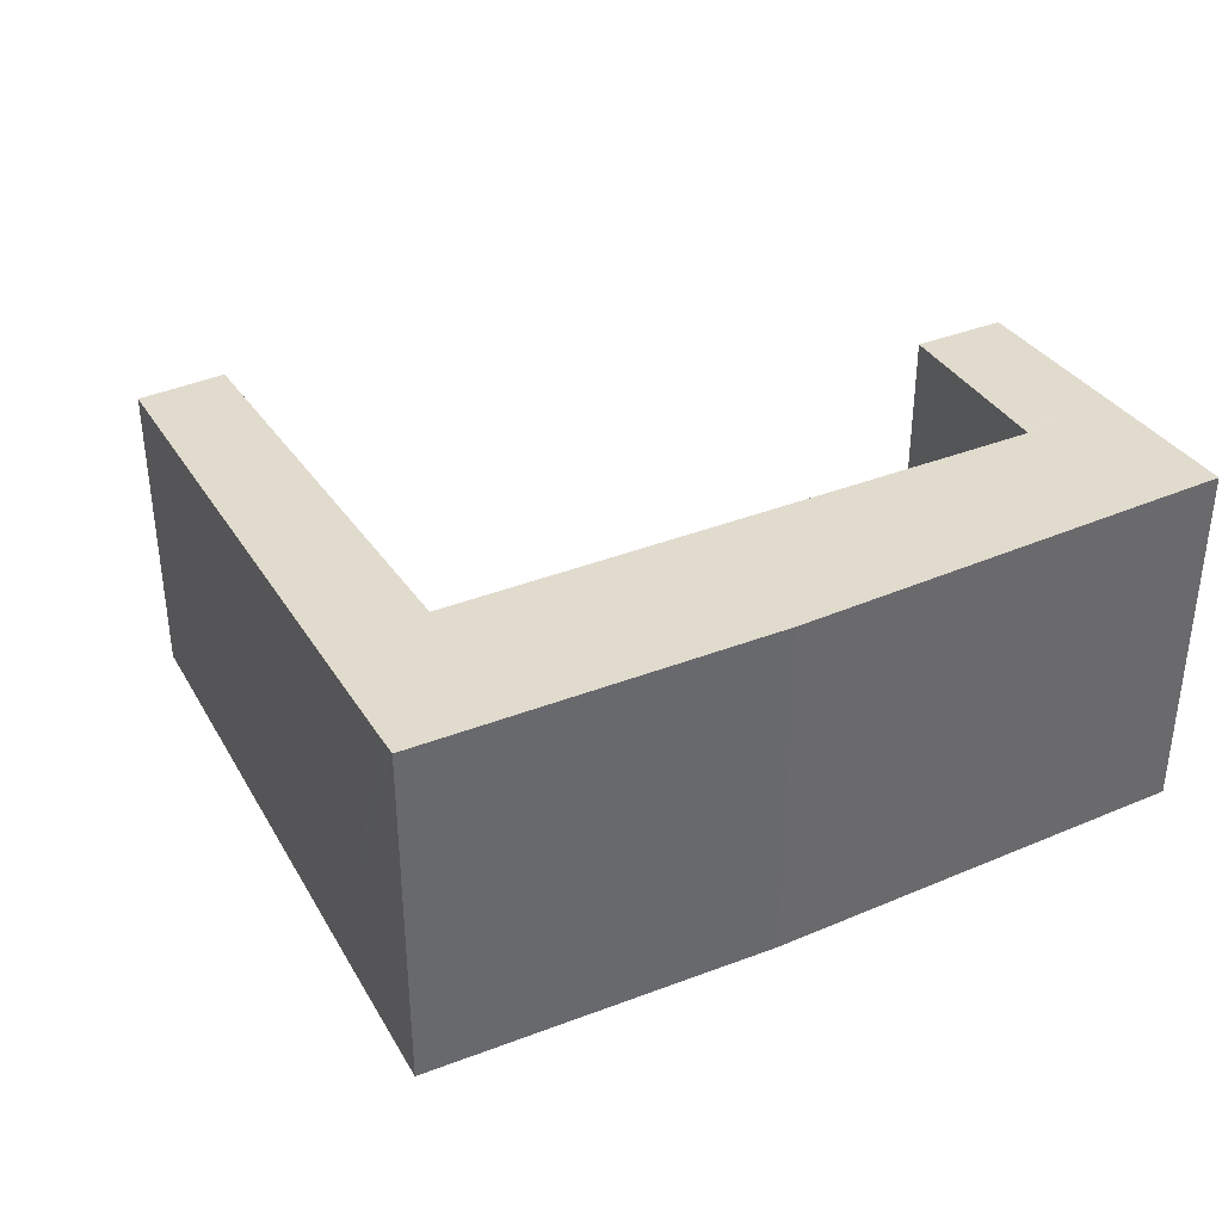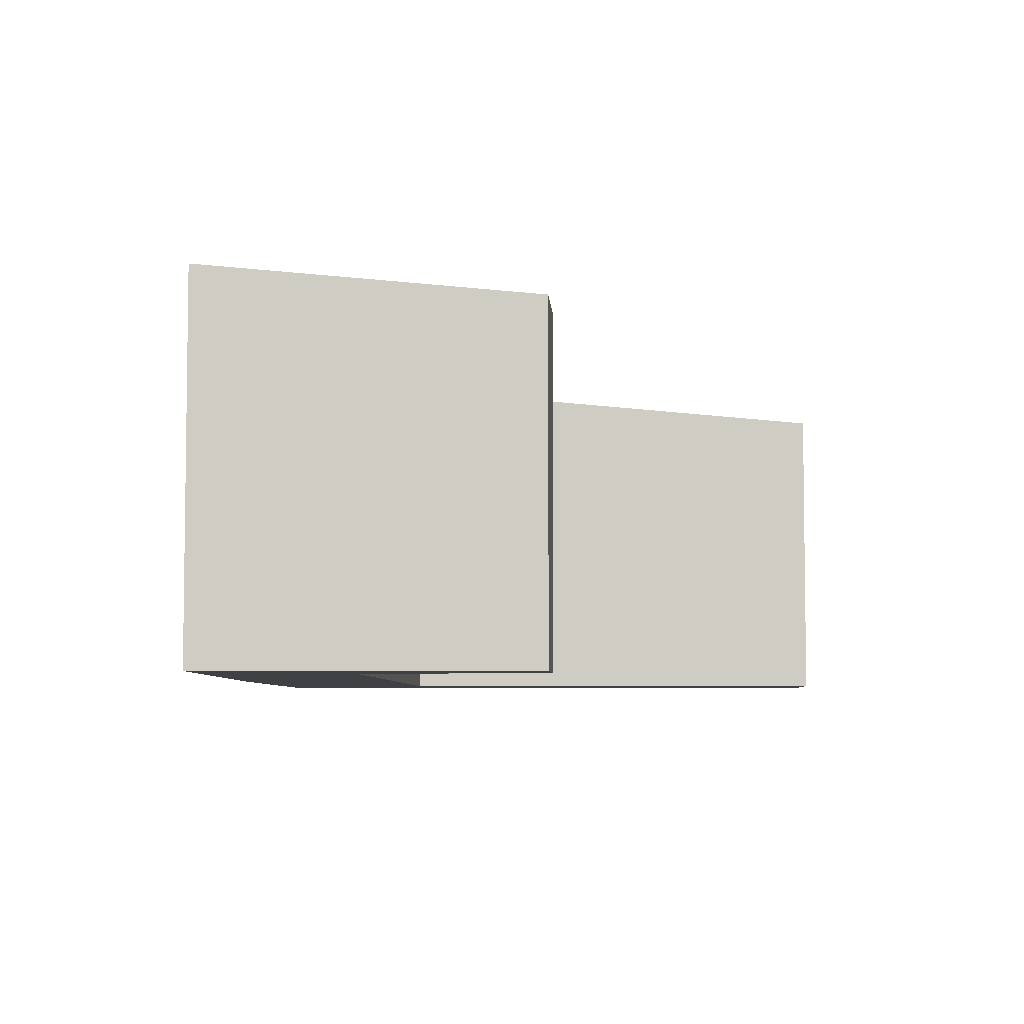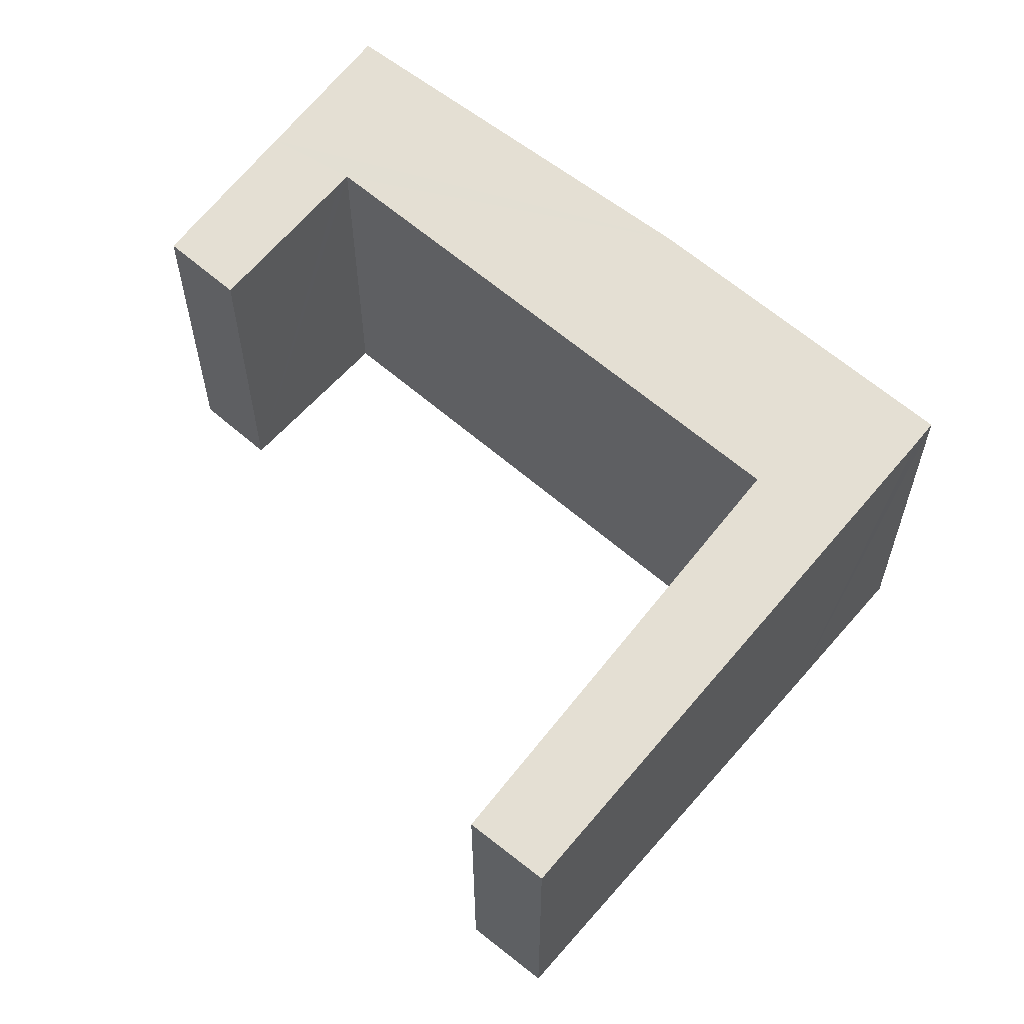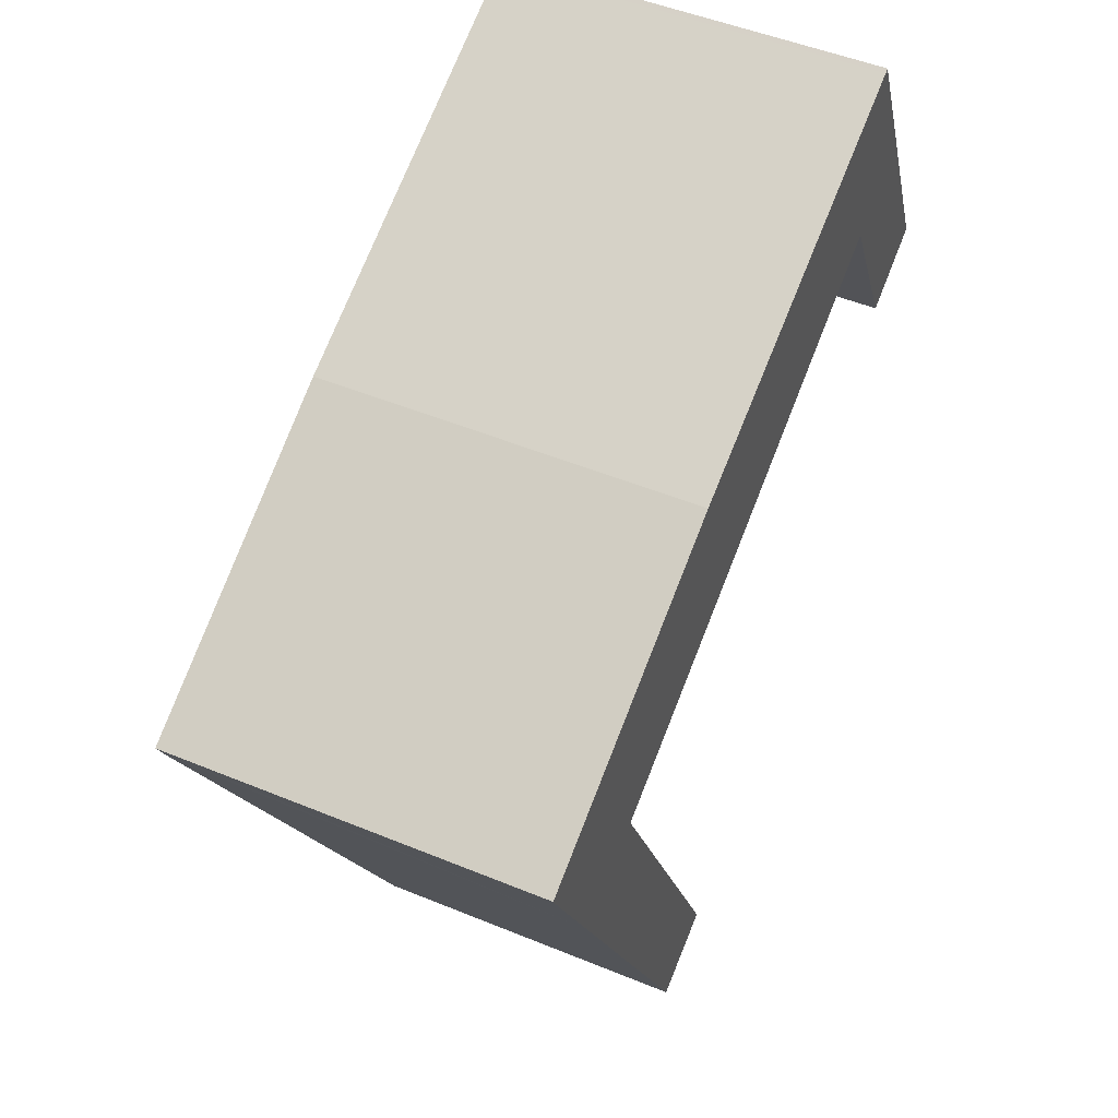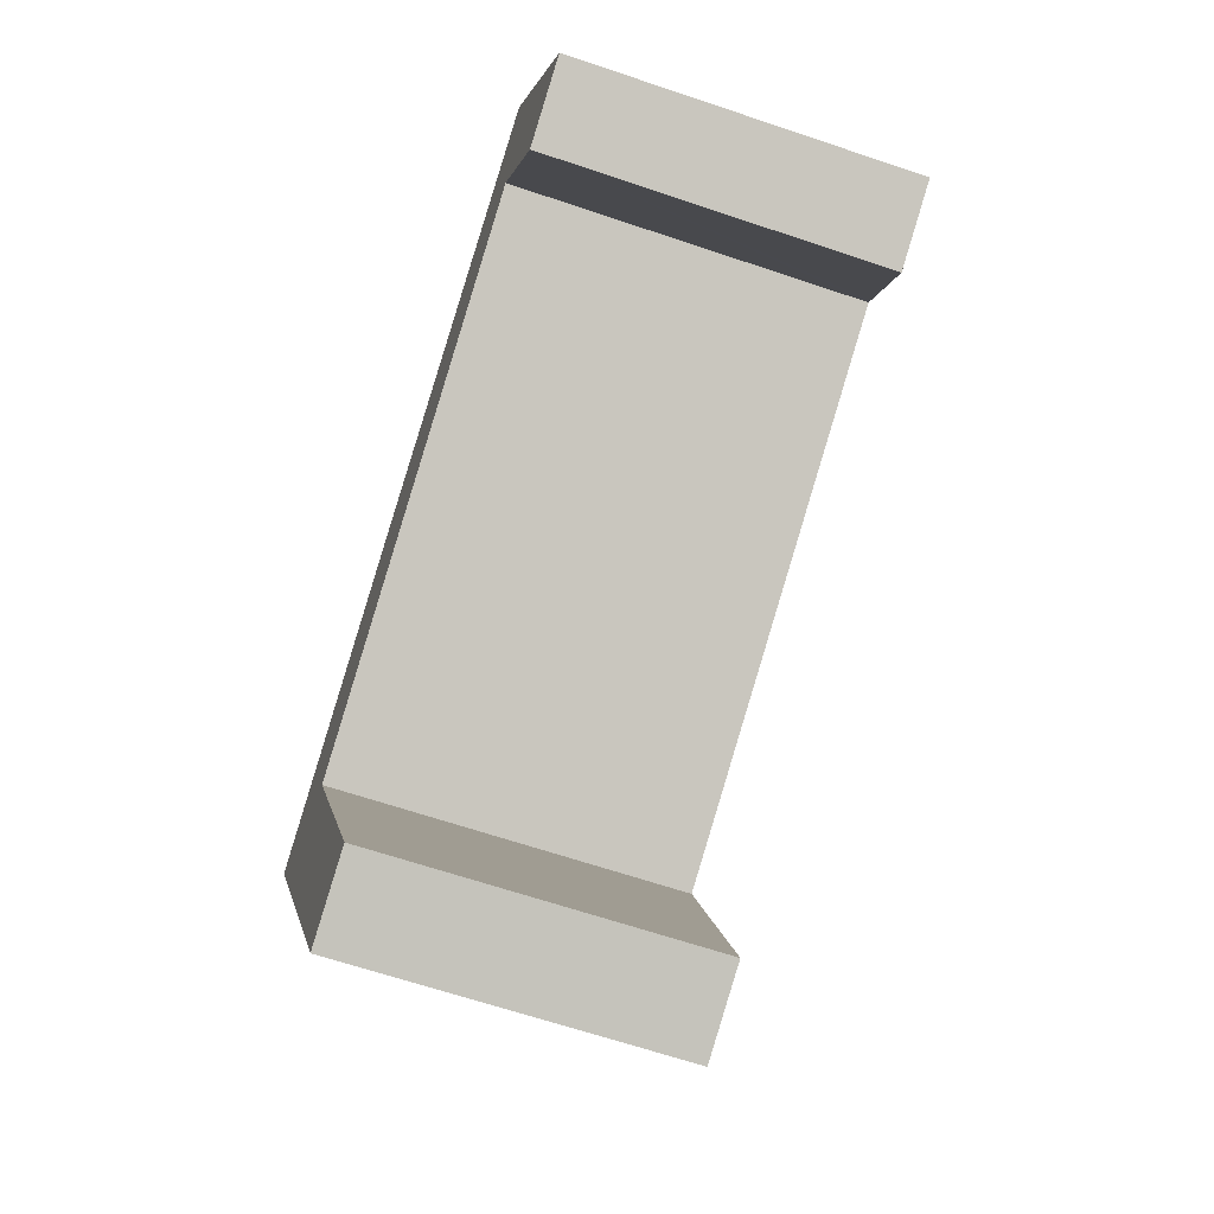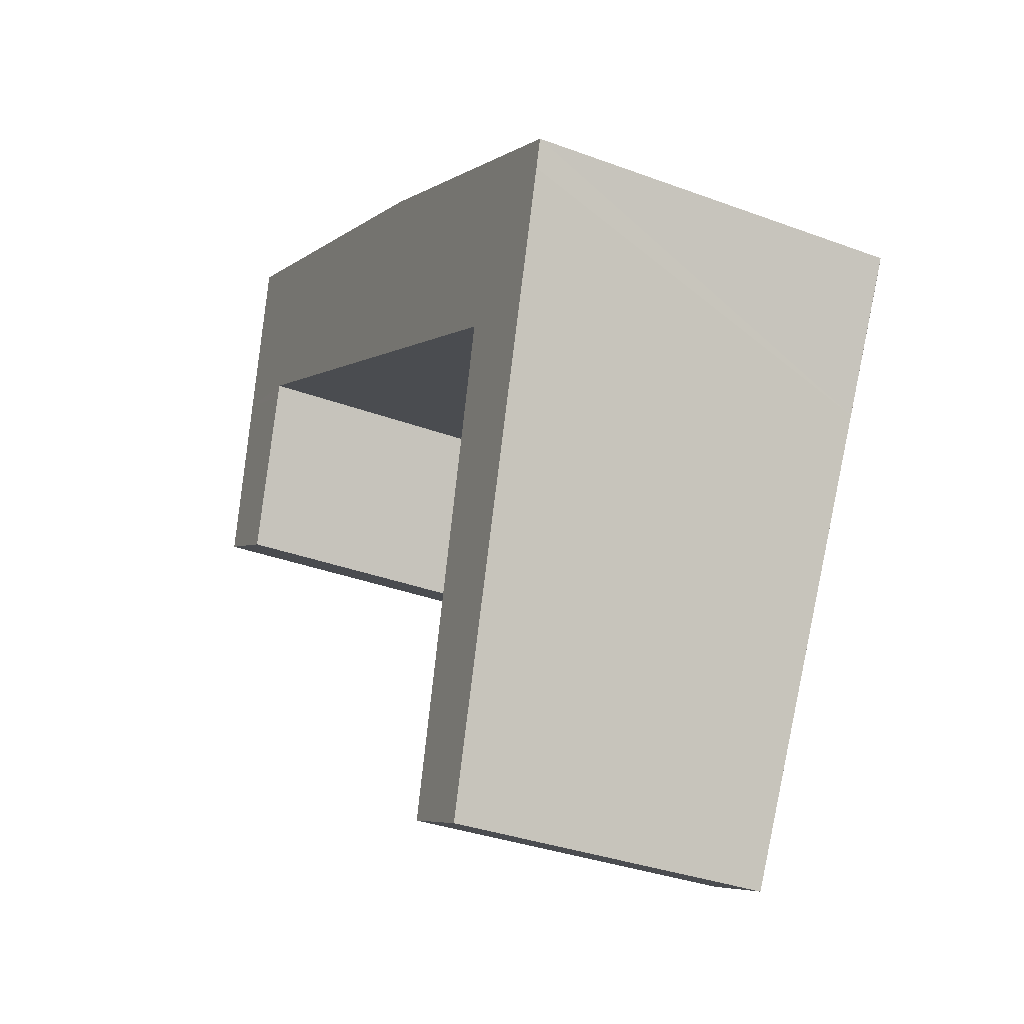
<metadata>
{"format":"obj","ext":"obj","renderer":"f3d","projection":"perspective","resolution":1024,"background":"white","views":[{"elev":39.4,"azim":-53.2,"up":"+Y"},{"elev":-5.6,"azim":66.1,"up":"+Y"},{"elev":61.2,"azim":-166.0,"up":"+Y"},{"elev":49.1,"azim":-65.4,"up":"+Z"},{"elev":-64.4,"azim":71.1,"up":"+Z"},{"elev":-33.4,"azim":-117.1,"up":"+Z"}]}
</metadata>
<code>
v  1.152 5.805 -2.303
v  5.783 5.122 -8.368
v  4.507 5.125 -8.964
v  2.622 5.803 -1.596
v  0.193 5.999 -0.398
v  3.125 5.805 -1.333
v  10.95 5.824 2.75
v  0 6.039 3.698e-16
v  5.034 6.053 2.647
v  11.04 5.805 2.558
v  13.58 5.553 0.73
v  12.32 5.55 0.068
v  12.42 5.805 3.235
v  11.26 6.039 5.537
v  12.06 5.882 4.007
v  11.34 6.039 5.572
v  4.507 5.489e-16 -8.964
v  5.783 5.124e-16 -8.368
v  13.58 -4.47e-17 0.73
v  12.32 -4.164e-18 0.068
v  10.95 -1.684e-16 2.75
v  3.125 8.162e-17 -1.333
v  2.622 9.773e-17 -1.596
v  1.152 1.41e-16 -2.303
v  0 0 0
v  0.193 2.437e-17 -0.398
v  11.04 -1.566e-16 2.558
v  5.034 -1.621e-16 2.647
v  11.26 -3.39e-16 5.537
v  11.34 -3.412e-16 5.572
v  12.42 -1.981e-16 3.235
v  12.06 -2.454e-16 4.007
g defaultobject
f 1 2 3
f 2 1 4
f 4 1 5
f 4 5 6
f 6 5 7
f 7 5 8
f 7 8 9
f 10 11 12
f 11 10 13
f 13 10 7
f 13 7 9
f 13 9 14
f 13 14 15
f 15 14 16
f 2 17 3
f 17 2 18
f 19 12 11
f 12 19 20
f 21 6 7
f 6 21 22
f 6 22 4
f 4 22 23
f 17 1 3
f 1 17 24
f 1 24 5
f 5 24 8
f 8 24 25
f 25 24 26
f 20 10 12
f 10 20 7
f 7 20 21
f 21 20 27
f 8 28 9
f 28 8 25
f 28 14 9
f 14 28 29
f 14 29 16
f 16 29 30
f 30 15 16
f 15 30 13
f 13 30 11
f 11 30 19
f 19 30 31
f 31 30 32
f 23 2 4
f 2 23 18
f 31 20 19
f 20 31 32
f 20 32 30
f 20 30 29
f 20 29 27
f 27 29 21
f 21 29 28
f 21 28 22
f 22 28 25
f 22 25 23
f 23 25 17
f 17 25 24
f 24 25 26
f 17 18 23

</code>
